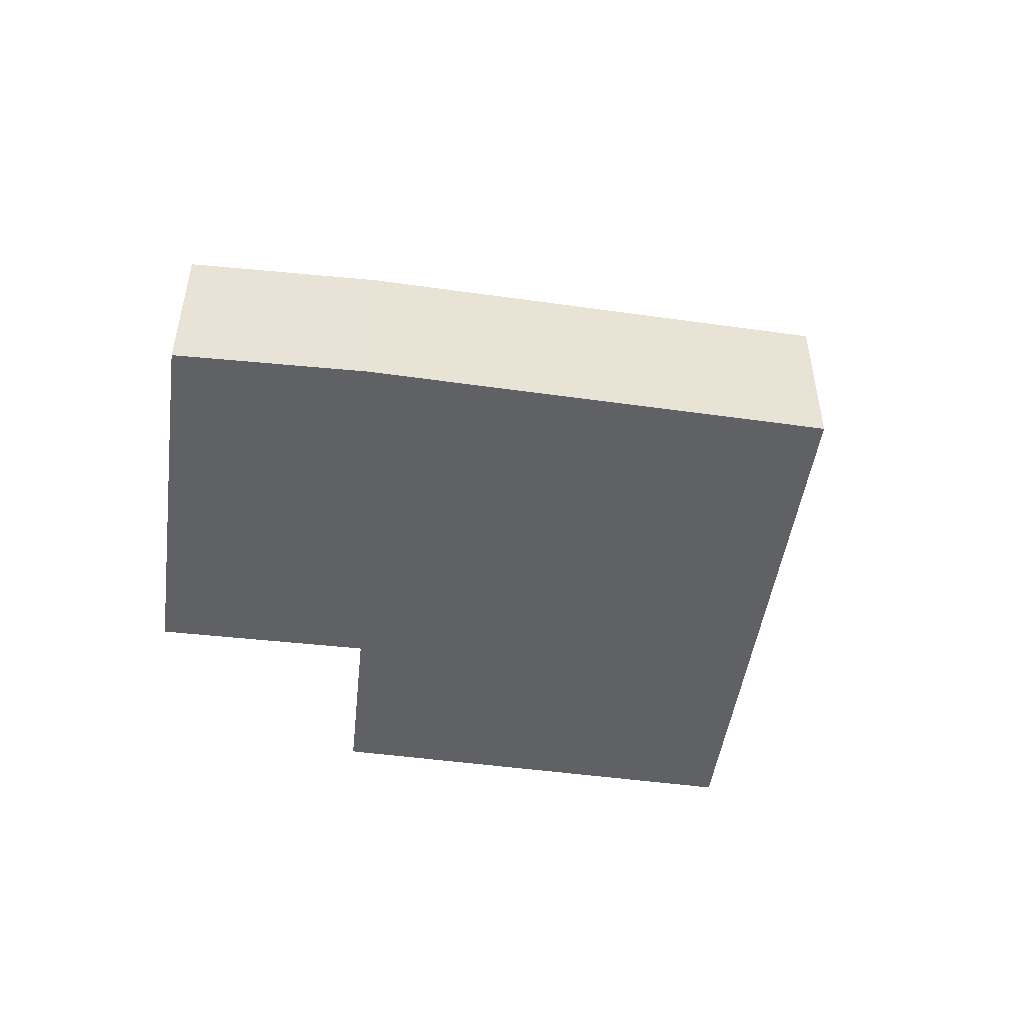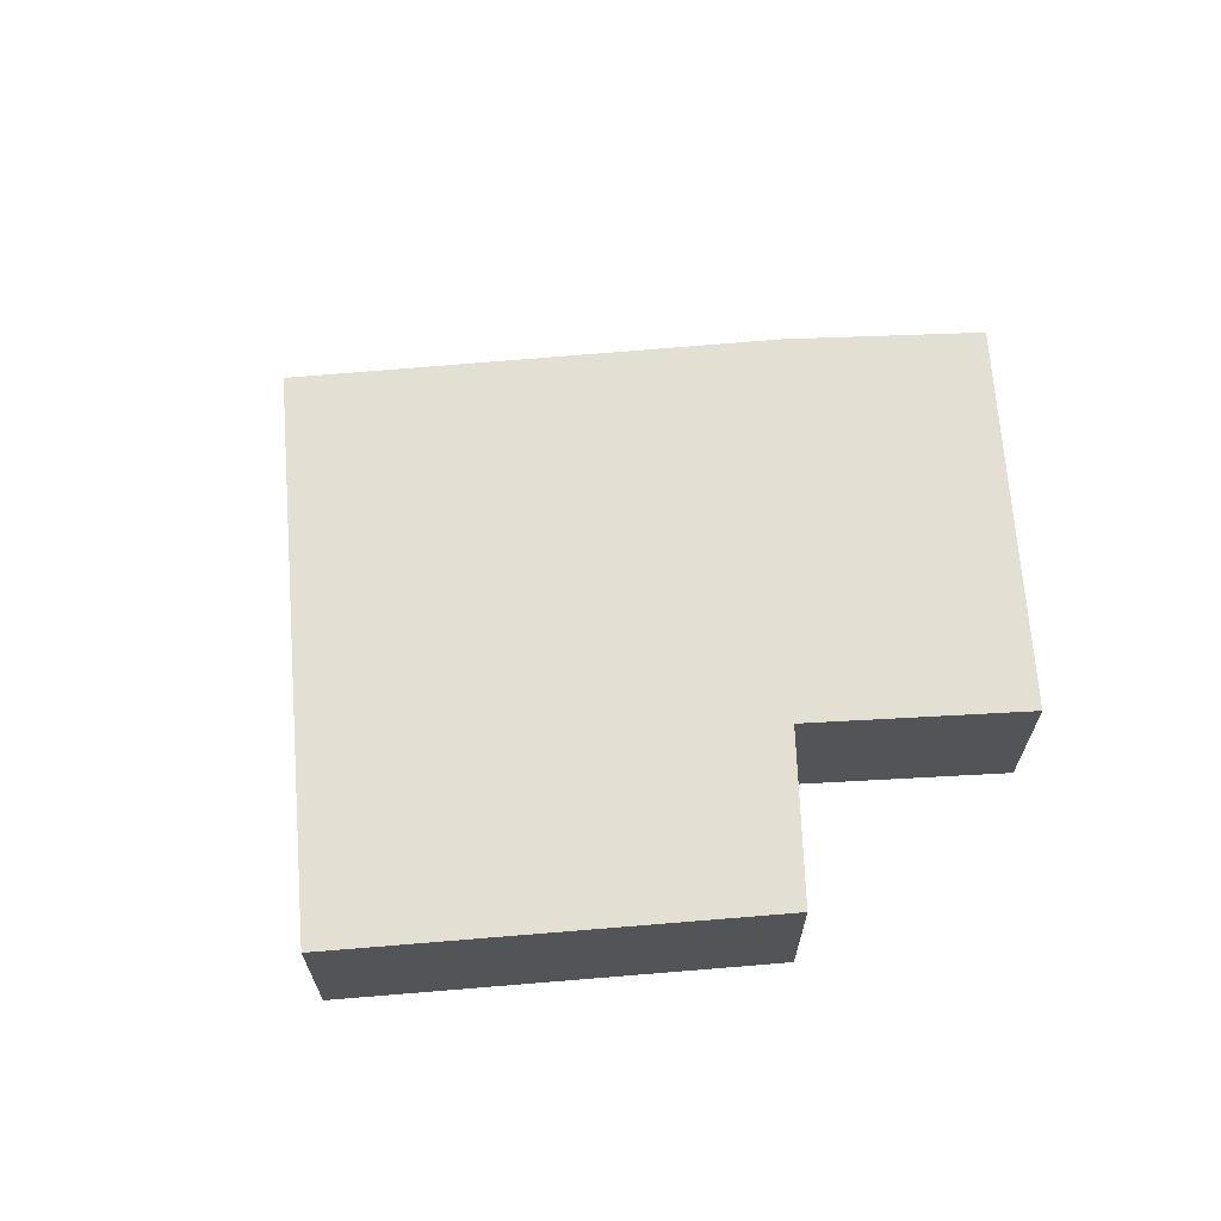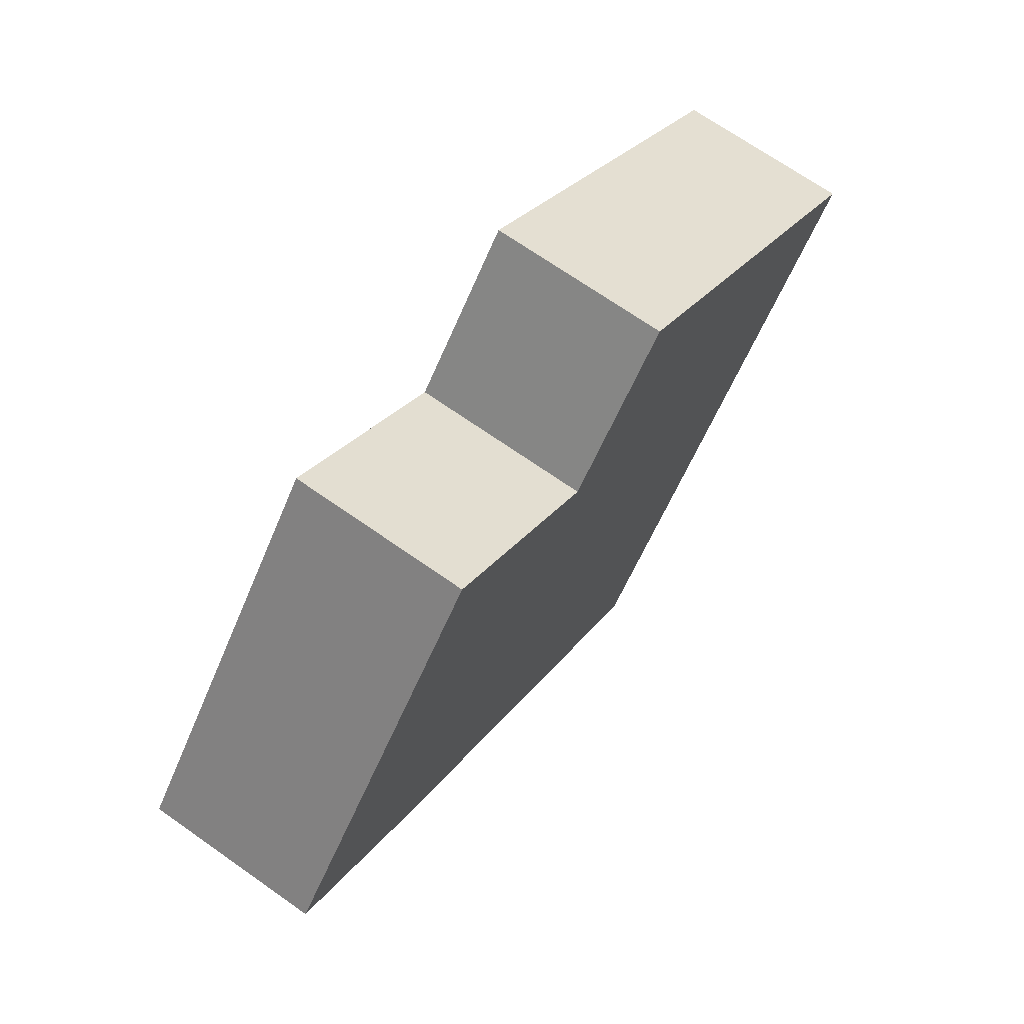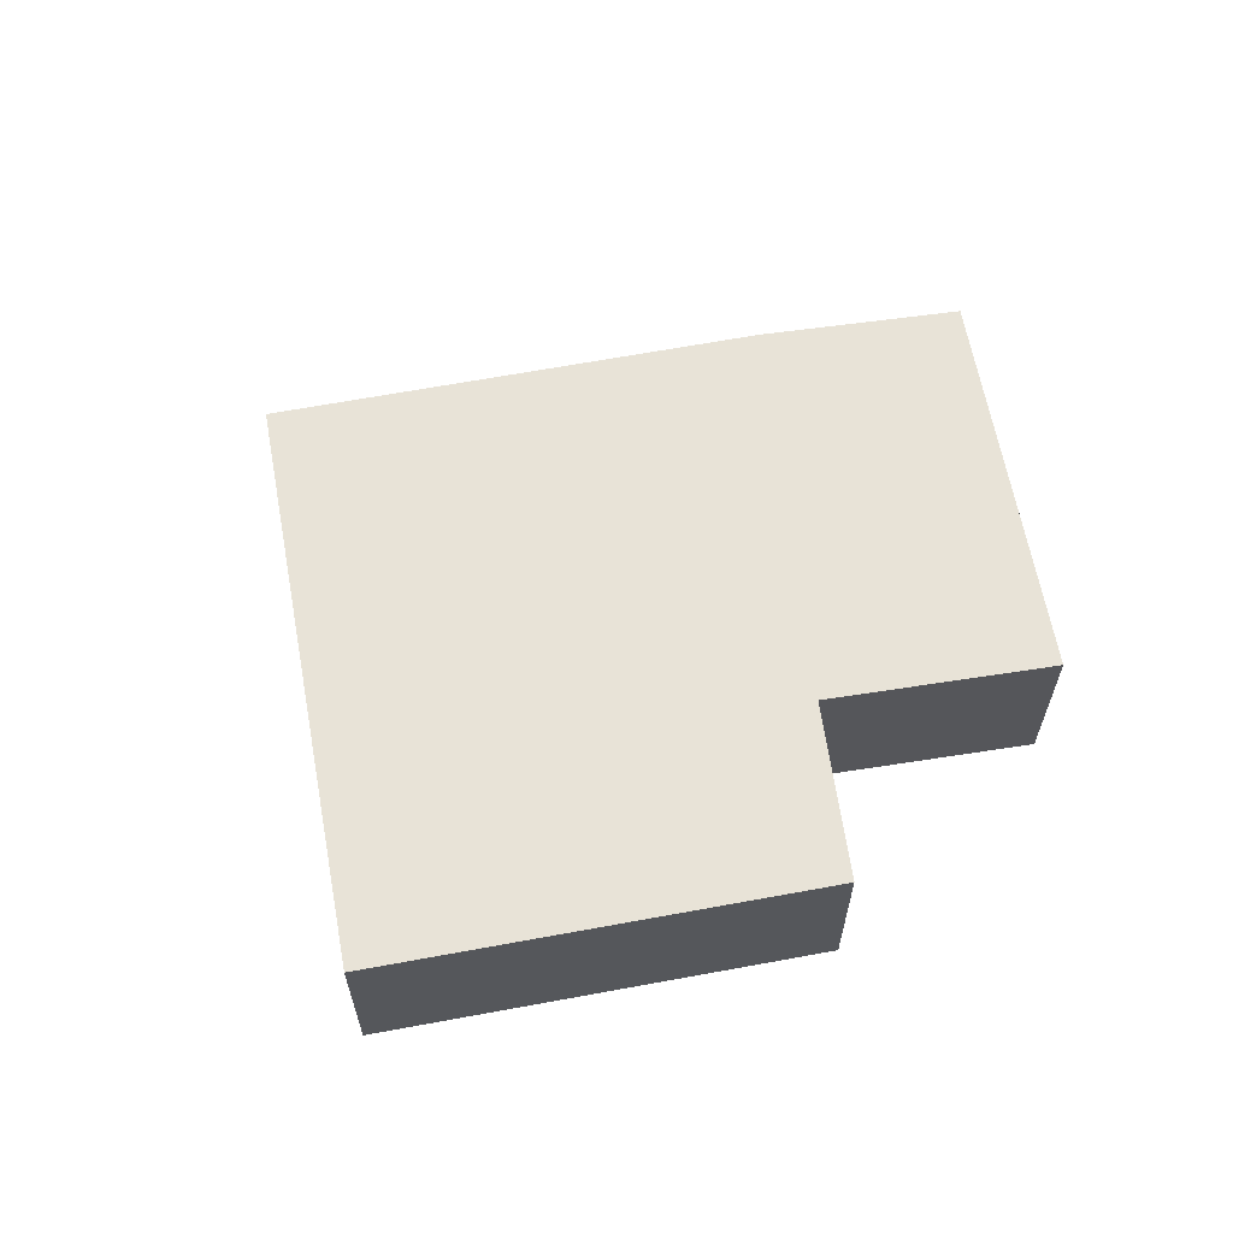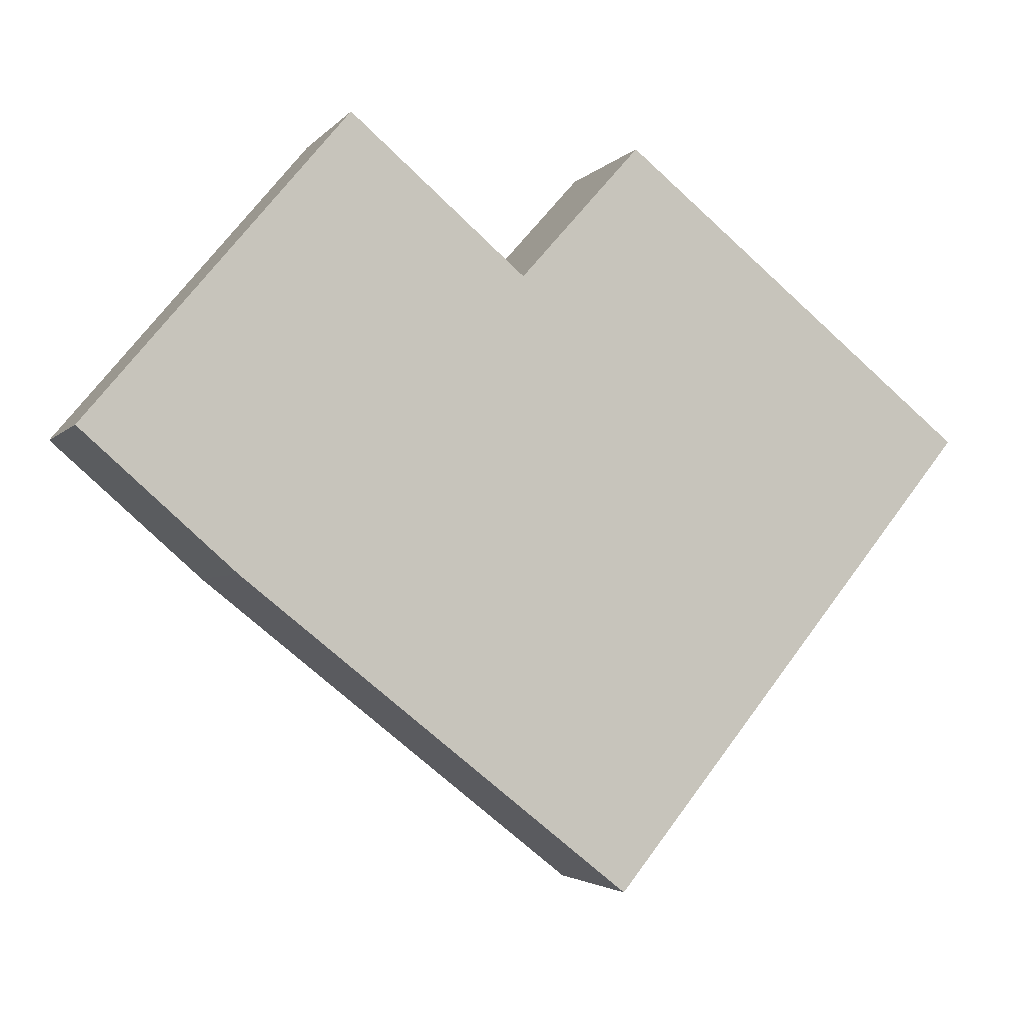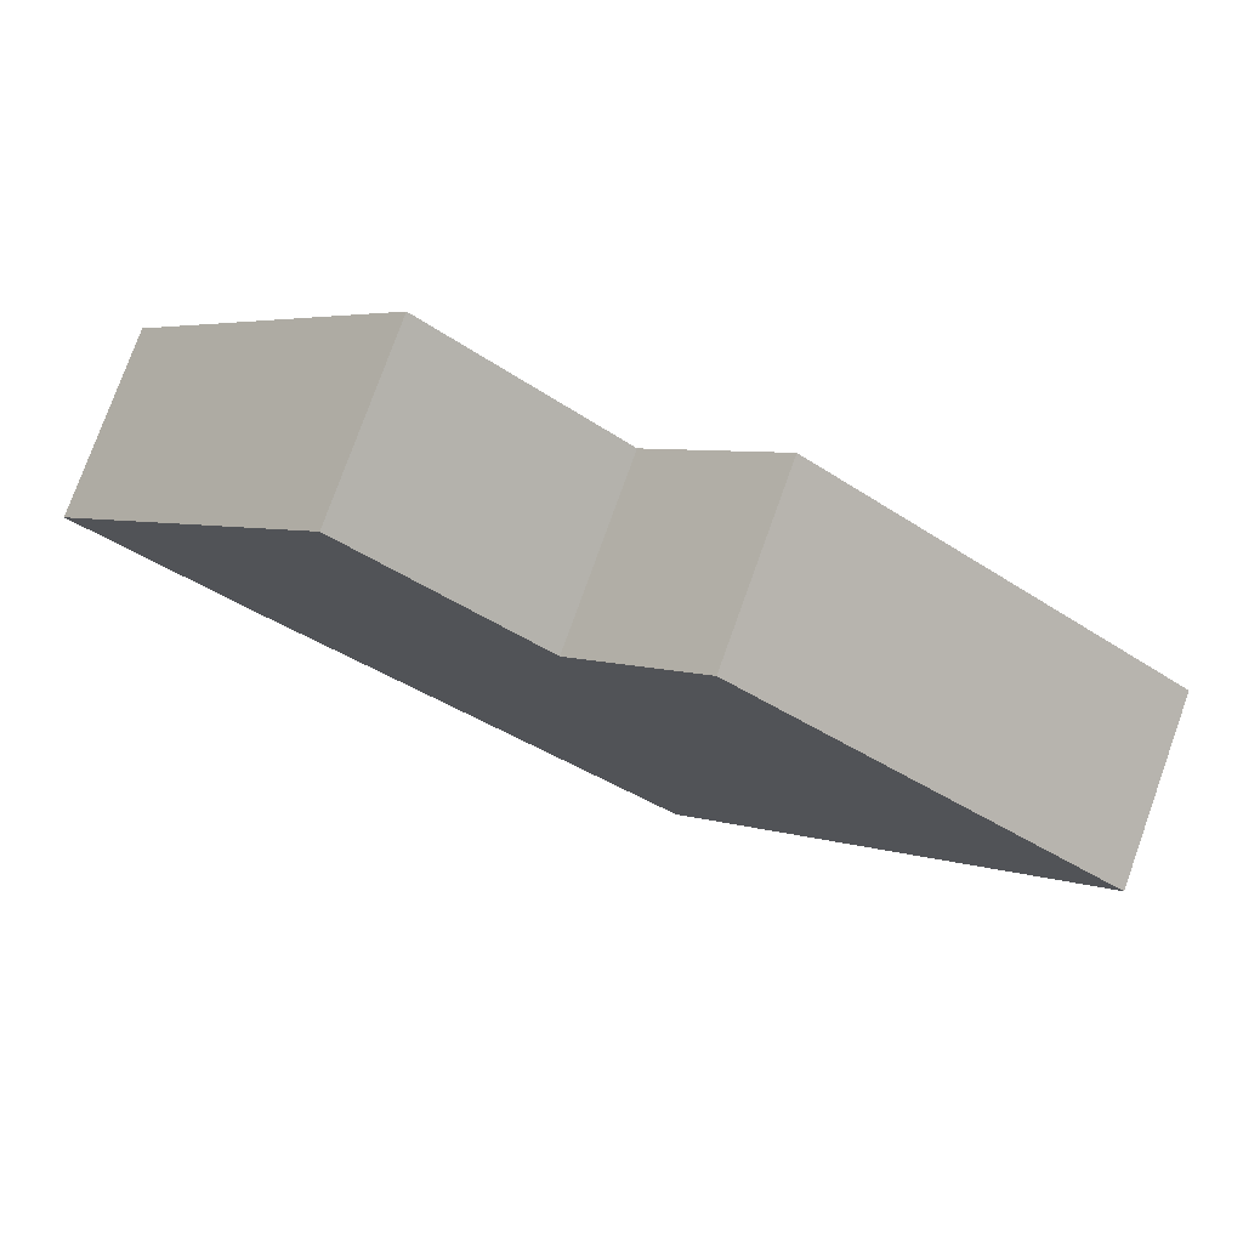
<metadata>
{"format":"obj","ext":"obj","renderer":"f3d","projection":"perspective","resolution":1024,"background":"white","views":[{"elev":-49.5,"azim":132.5,"up":"+Y"},{"elev":66.5,"azim":-43.7,"up":"+Y"},{"elev":69.7,"azim":125.1,"up":"+Z"},{"elev":61.8,"azim":-49.6,"up":"+Y"},{"elev":-3.2,"azim":160.7,"up":"+Z"},{"elev":78.1,"azim":-160.2,"up":"+Z"}]}
</metadata>
<code>
v  9.852 2.243 -1.897
v  8.457 2.243 3.922
v  11.85 2.243 -0.129
v  6.163 2.243 1.96
v  4.797 2.243 -5.933
v  4.598 2.243 3.718
v  0 2.243 1.373e-16
v  8.457 -2.402e-16 3.922
v  11.85 7.899e-18 -0.129
v  4.598 -2.277e-16 3.718
v  6.163 -1.2e-16 1.96
v  9.852 1.162e-16 -1.897
v  4.797 3.633e-16 -5.933
v  0 0 0
g defaultobject
f 1 2 3
f 2 1 4
f 4 1 5
f 4 5 6
f 6 5 7
f 8 3 2
f 3 8 9
f 10 4 6
f 4 10 11
f 9 1 3
f 1 9 12
f 12 5 1
f 5 12 13
f 13 7 5
f 7 13 14
f 14 6 7
f 6 14 10
f 11 2 4
f 2 11 8
f 8 12 9
f 12 8 13
f 13 8 11
f 13 11 10
f 13 10 14

</code>
